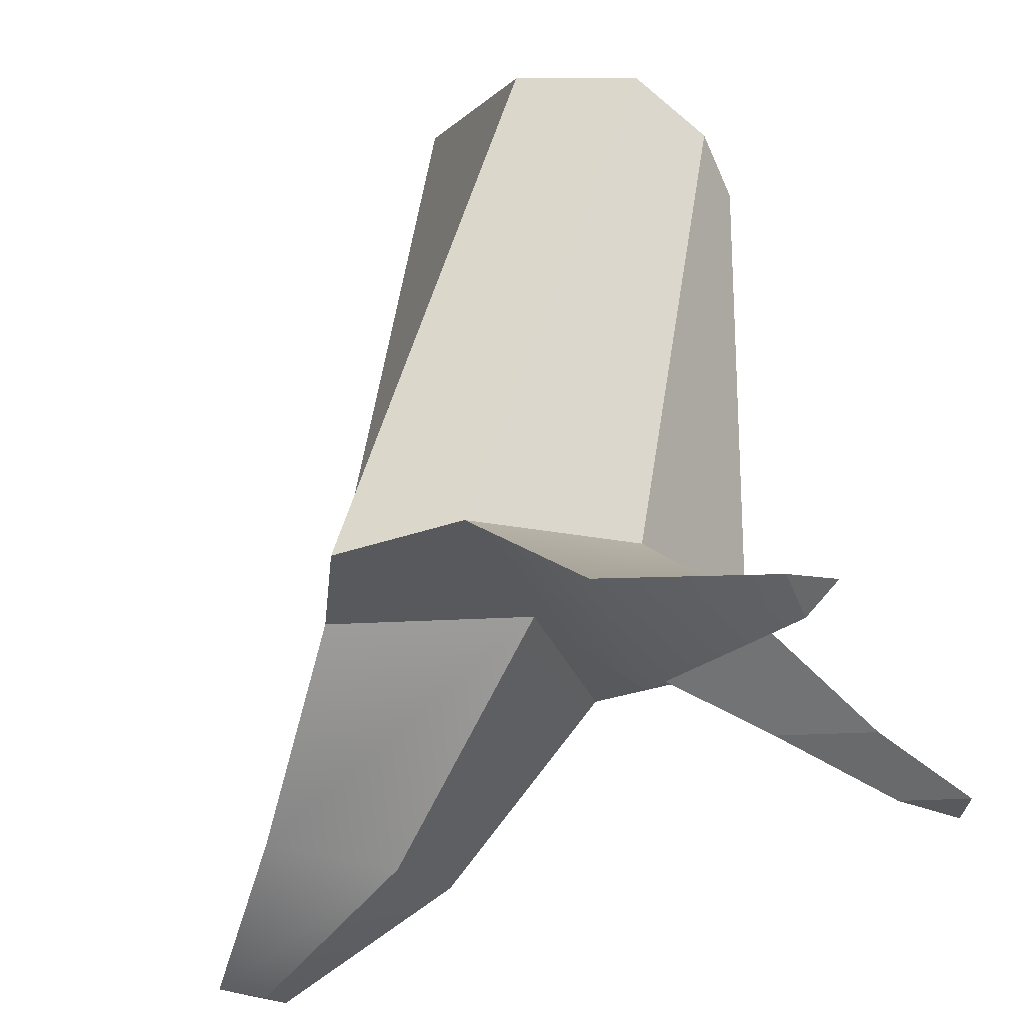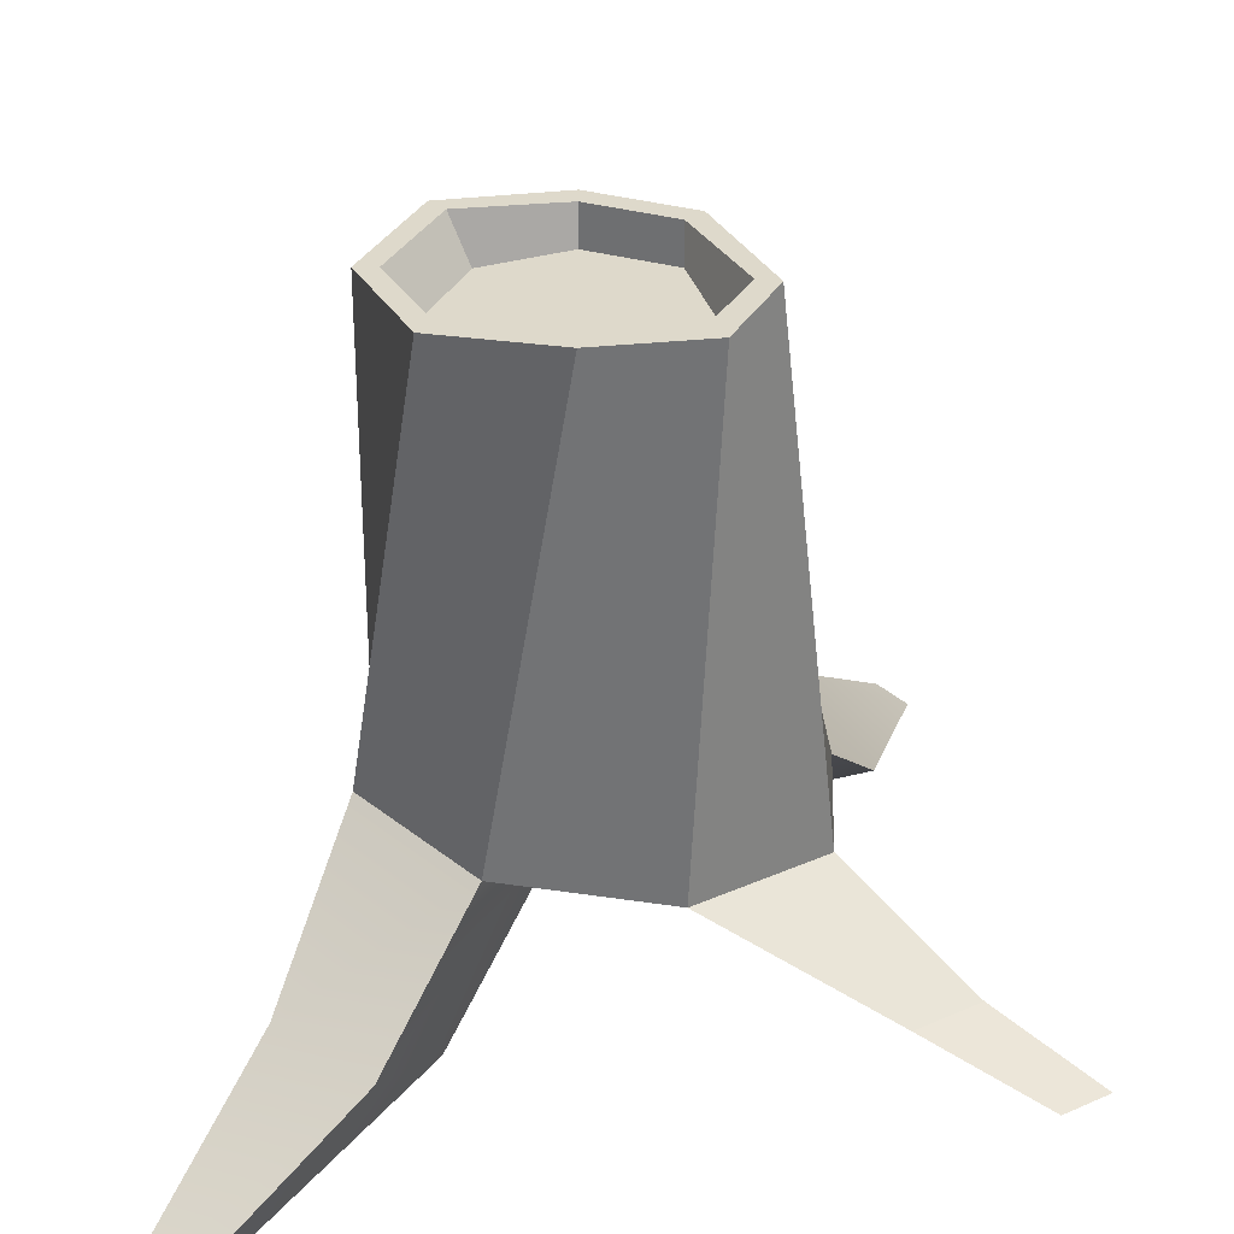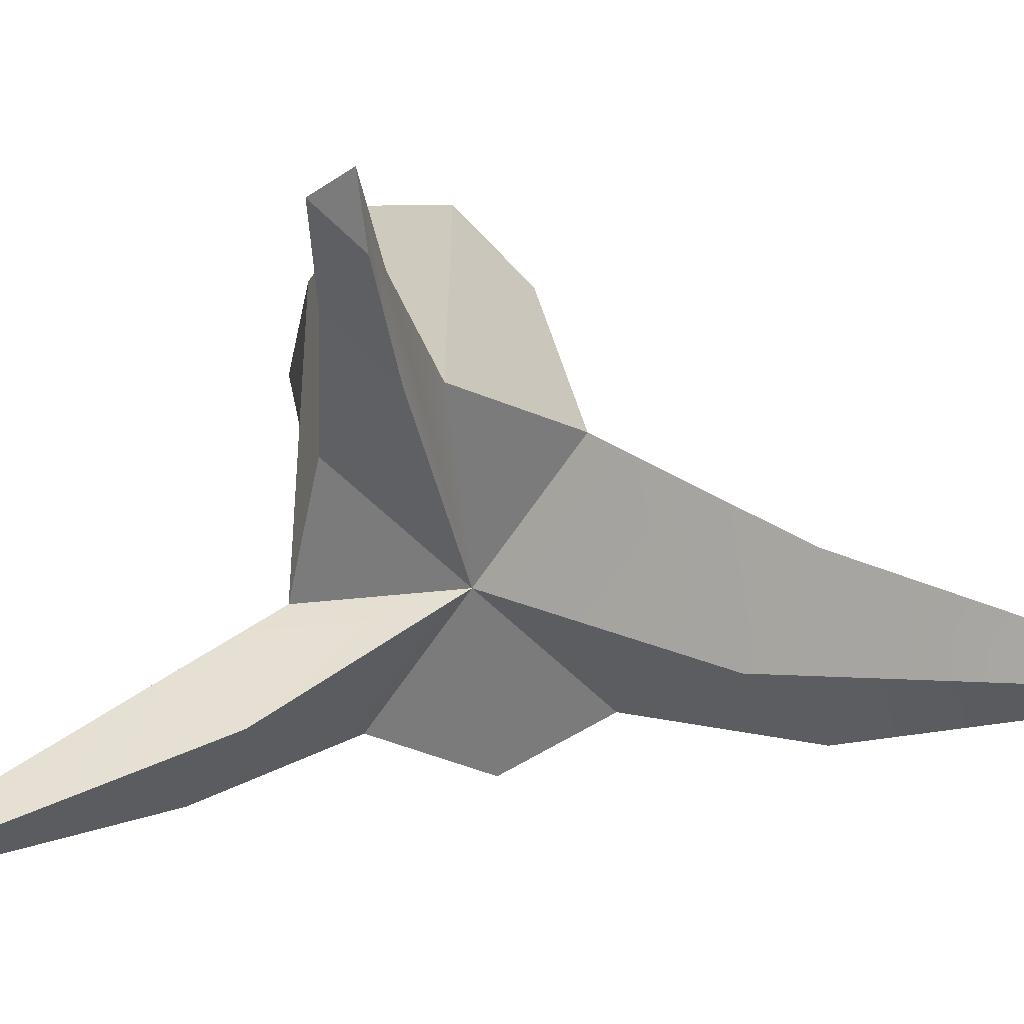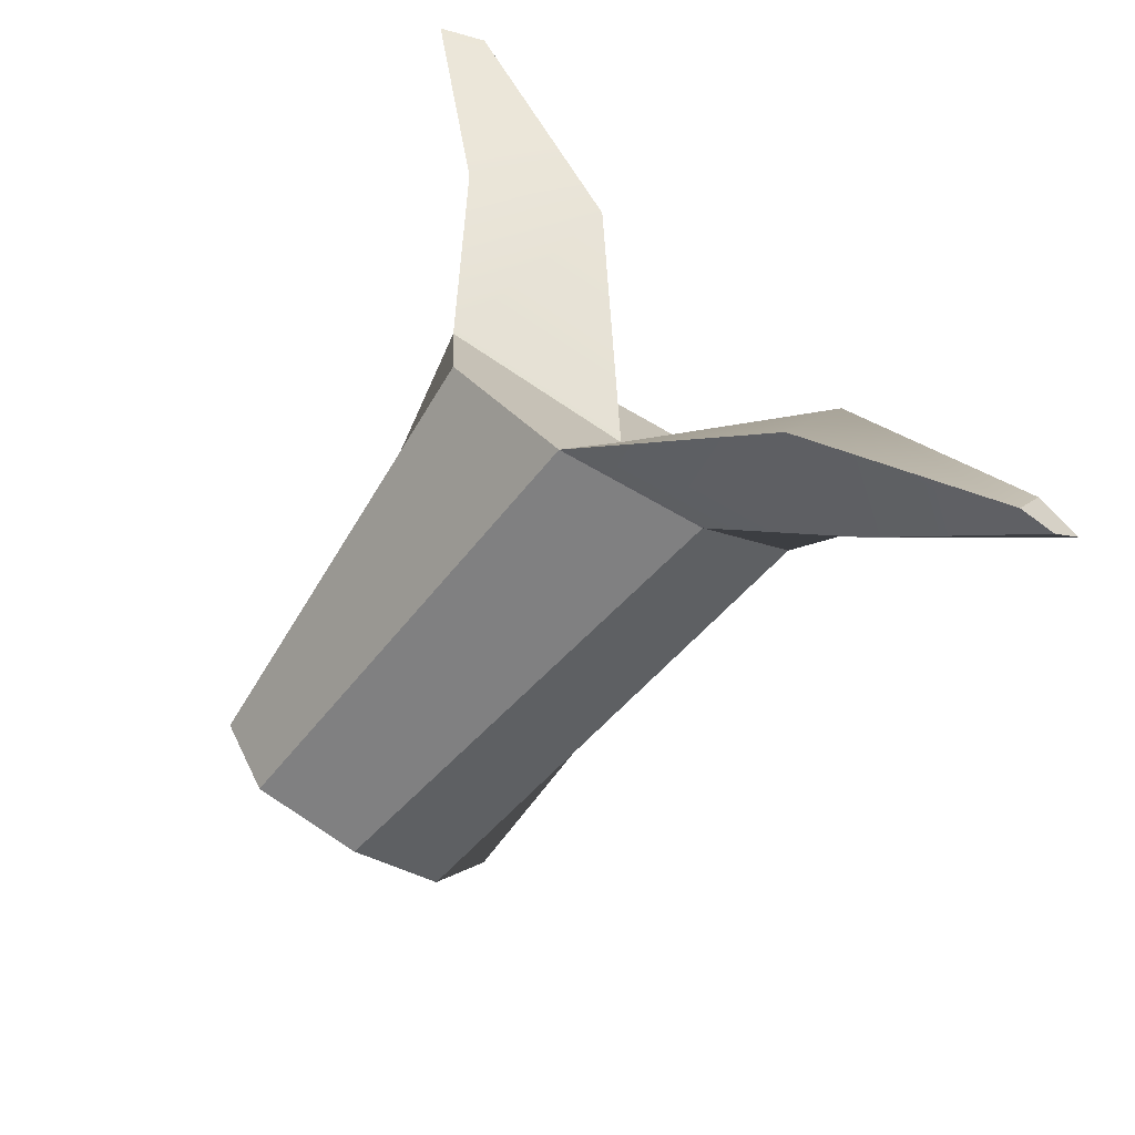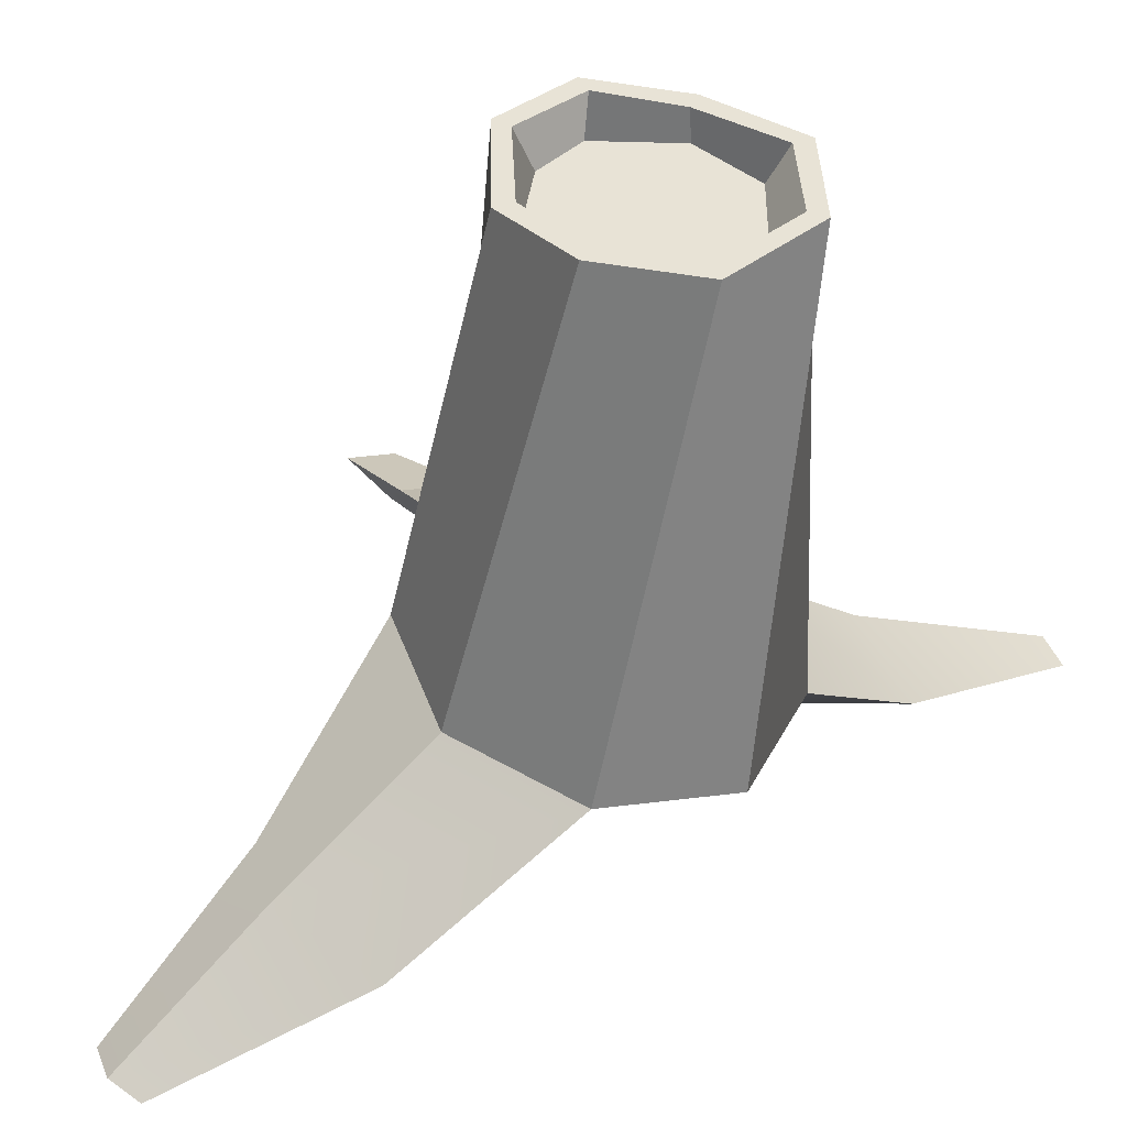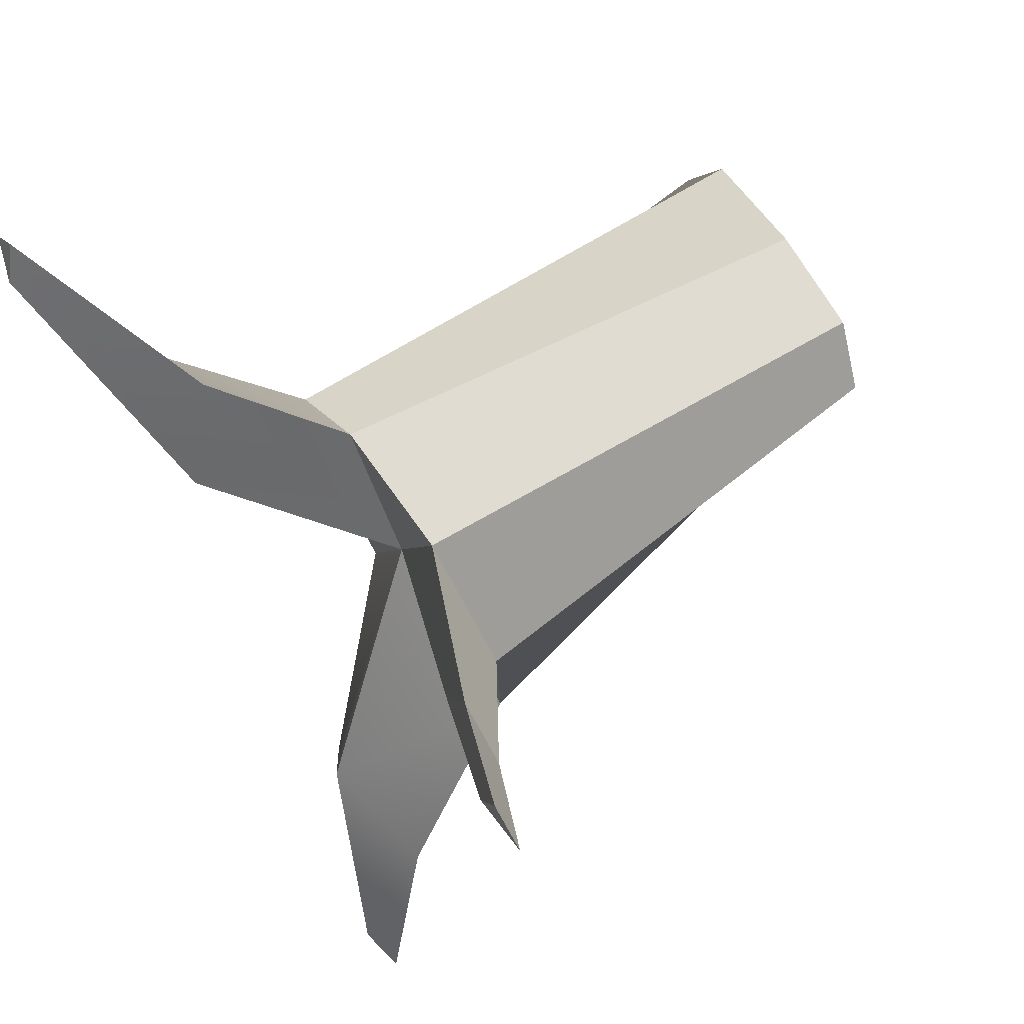
<metadata>
{"format":"obj","ext":"obj","renderer":"f3d","projection":"perspective","resolution":1024,"background":"white","views":[{"elev":-29.1,"azim":-64.0,"up":"+Y"},{"elev":31.8,"azim":-0.3,"up":"+Y"},{"elev":-58.4,"azim":65.4,"up":"+Y"},{"elev":-73.5,"azim":-32.1,"up":"+Z"},{"elev":41.4,"azim":-157.0,"up":"+Y"},{"elev":69.8,"azim":57.0,"up":"+Z"}]}
</metadata>
<code>
g default
v 7.912 0.1042 6.804
v 6.717 0.1042 6.538
v 5.907 0.1042 5.62
v 5.956 0.1042 4.589
v 6.835 0.1042 4.048
v 8.03 0.1042 4.314
v 8.841 0.1042 5.232
v 8.792 0.1042 6.263
v 7.374 0.1042 5.426
v 9.192 -0.4129 7.297
v 8.921 -0.4129 6.603
v 9.635 -0.4129 7.024
v 10.02 -0.6901 7.71
v 9.823 -0.6901 7.21
v 10.34 -0.6901 7.514
v 7.879 -0.9938 3.007
v 8.285 -1.197 3.882
v 8.751 -0.6741 3.093
v 9.248 -0.9938 3.816
v 9.127 -1.537 1.879
v 9.278 -1.612 2.202
v 9.423 -1.506 1.956
v 9.633 -1.537 2.177
v 6.107 -0.7324 7.379
v 6.458 -1.111 6.648
v 5.447 -0.8007 6.718
v 4.921 -1.458 8.489
v 5.043 -1.59 8.234
v 4.691 -1.482 8.259
v 8.088 3.762 6.768
v 8.402 3.762 6.106
v 8.006 3.762 5.212
v 7.299 3.762 4.92
v 6.449 3.762 5.065
v 6.072 3.762 5.92
v 6.449 3.762 6.704
v 7.299 3.762 6.882
v 6.557 3.762 5.177
v 7.294 3.762 5.078
v 8.247 3.762 6.076
v 7.963 3.762 6.654
v 6.557 3.762 6.591
v 6.227 3.762 5.92
v 7.294 3.762 6.724
v 7.889 3.762 5.325
v 6.699 3.466 5.325
v 7.294 3.466 5.9
v 7.294 3.466 5.078
v 8.087 3.466 6.076
v 7.937 3.466 6.521
v 6.699 3.466 6.514
v 6.453 3.466 5.92
v 7.294 3.466 6.761
v 7.889 3.466 5.325
g pCylinder2
f 9 1 2
f 28 27 29
f 9 3 4
f 9 4 5
f 21 20 22
f 21 22 23
f 9 7 8
f 13 14 15
f 1 9 11 10
f 9 8 12 11
f 8 1 10 12
f 10 11 14 13
f 11 12 15 14
f 12 10 13 15
f 9 5 16 17
f 5 6 18 16
f 6 7 19 18
f 7 9 17 19
f 17 16 20 21
f 16 18 22 20
f 18 19 23 22
f 19 17 21 23
f 9 2 24 25
f 2 3 26 24
f 3 9 25 26
f 25 24 27 28
f 24 26 29 27
f 26 25 28 29
f 31 30 1 8
f 32 31 8 7
f 33 32 7 6
f 34 33 6 5
f 35 34 5 4
f 36 35 4 3
f 37 36 3 2
f 30 37 2 1
f 46 47 48
f 49 47 50
f 51 47 52
f 50 47 53
f 47 54 48
f 52 47 46
f 53 47 51
f 49 54 47
f 33 34 38 39
f 30 31 40 41
f 35 36 42 43
f 37 30 41 44
f 32 33 39 45
f 34 35 43 38
f 36 37 44 42
f 31 32 45 40
f 39 38 46 48
f 41 40 49 50
f 43 42 51 52
f 44 41 50 53
f 45 39 48 54
f 38 43 52 46
f 42 44 53 51
f 40 45 54 49

</code>
